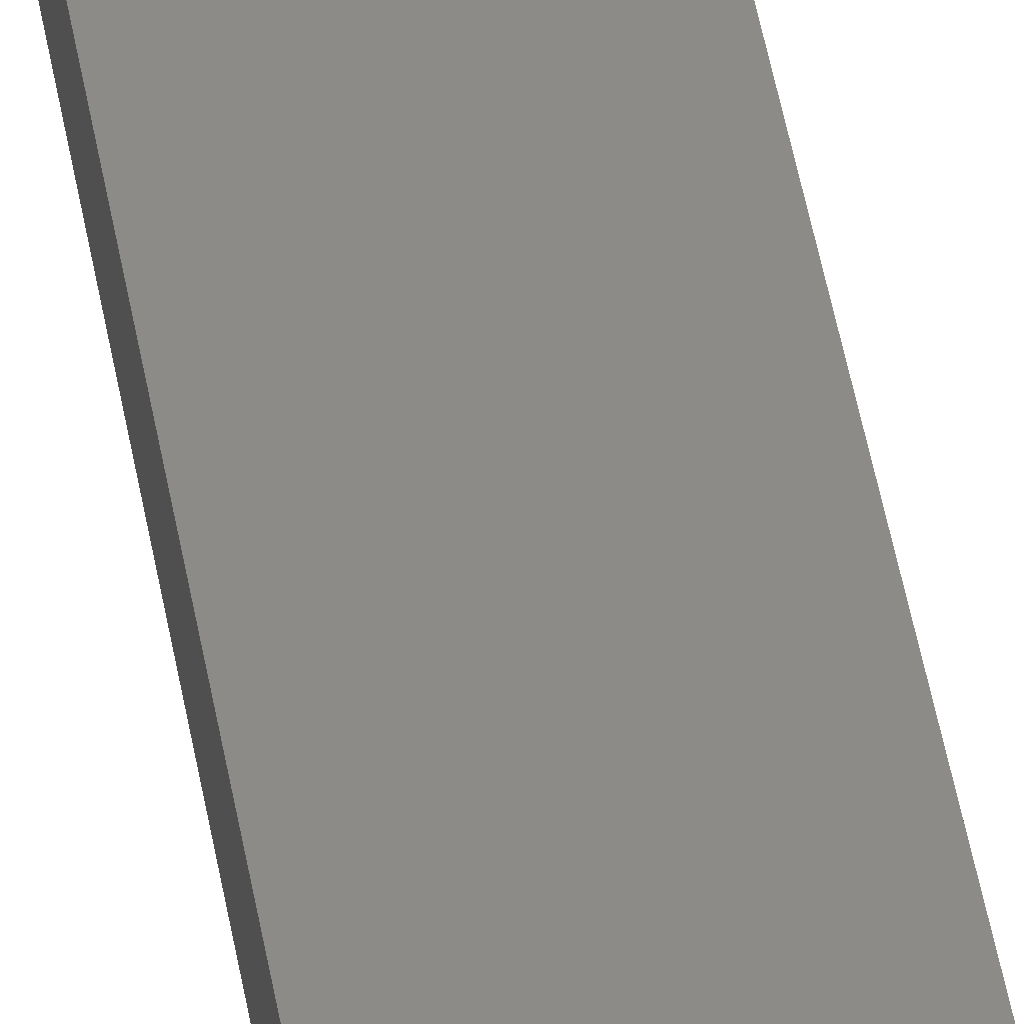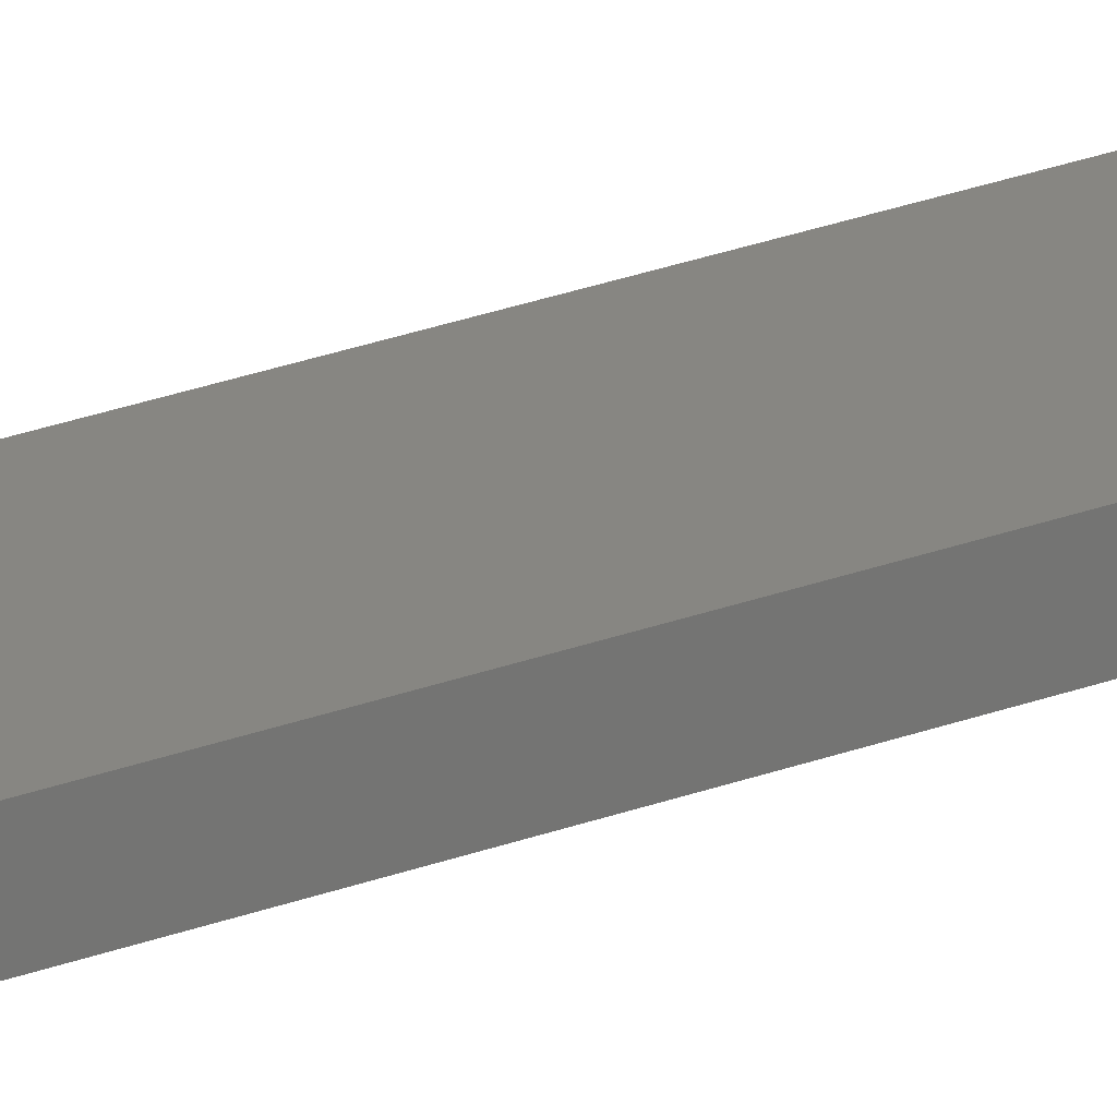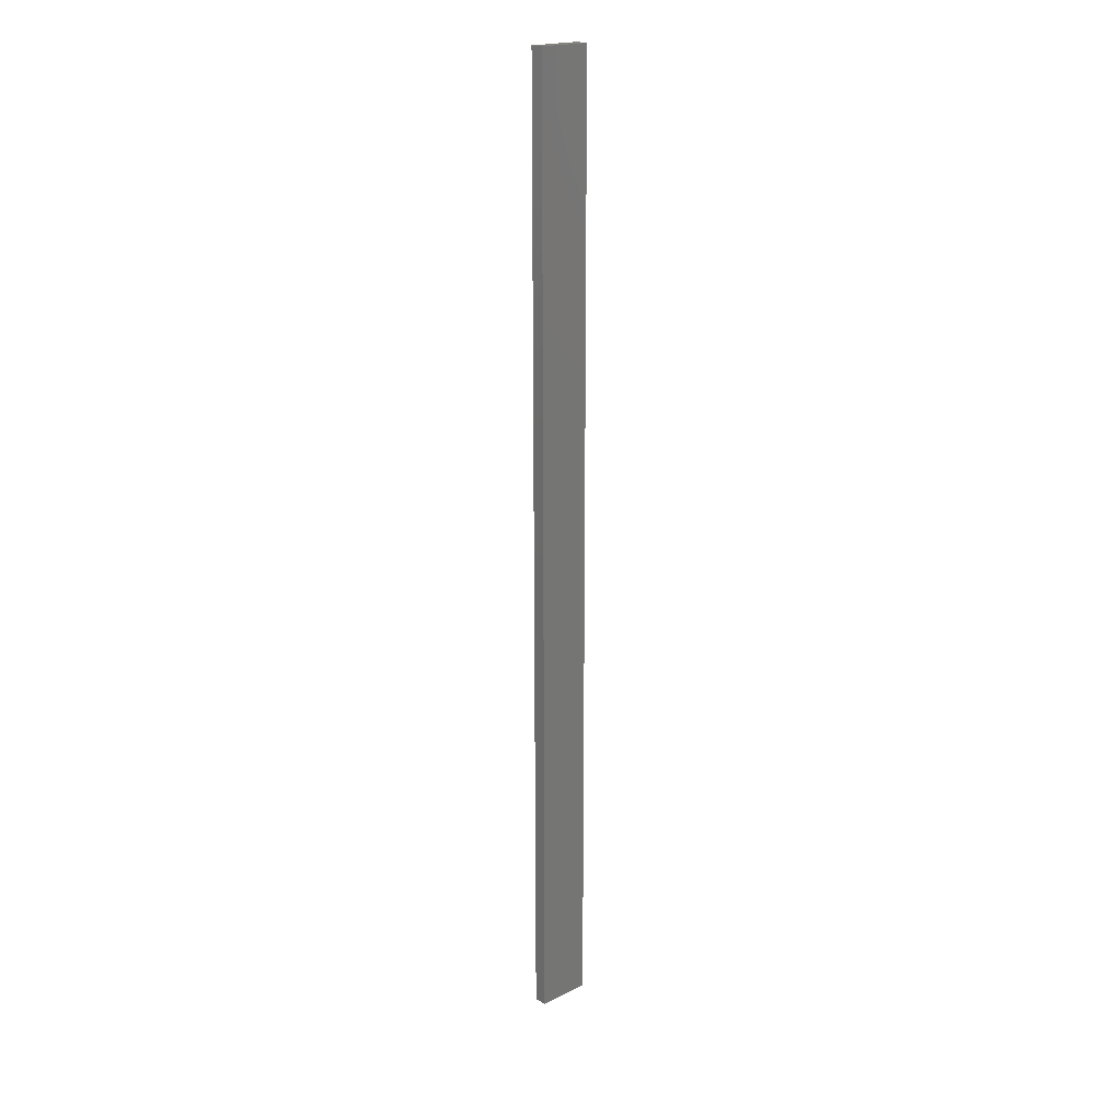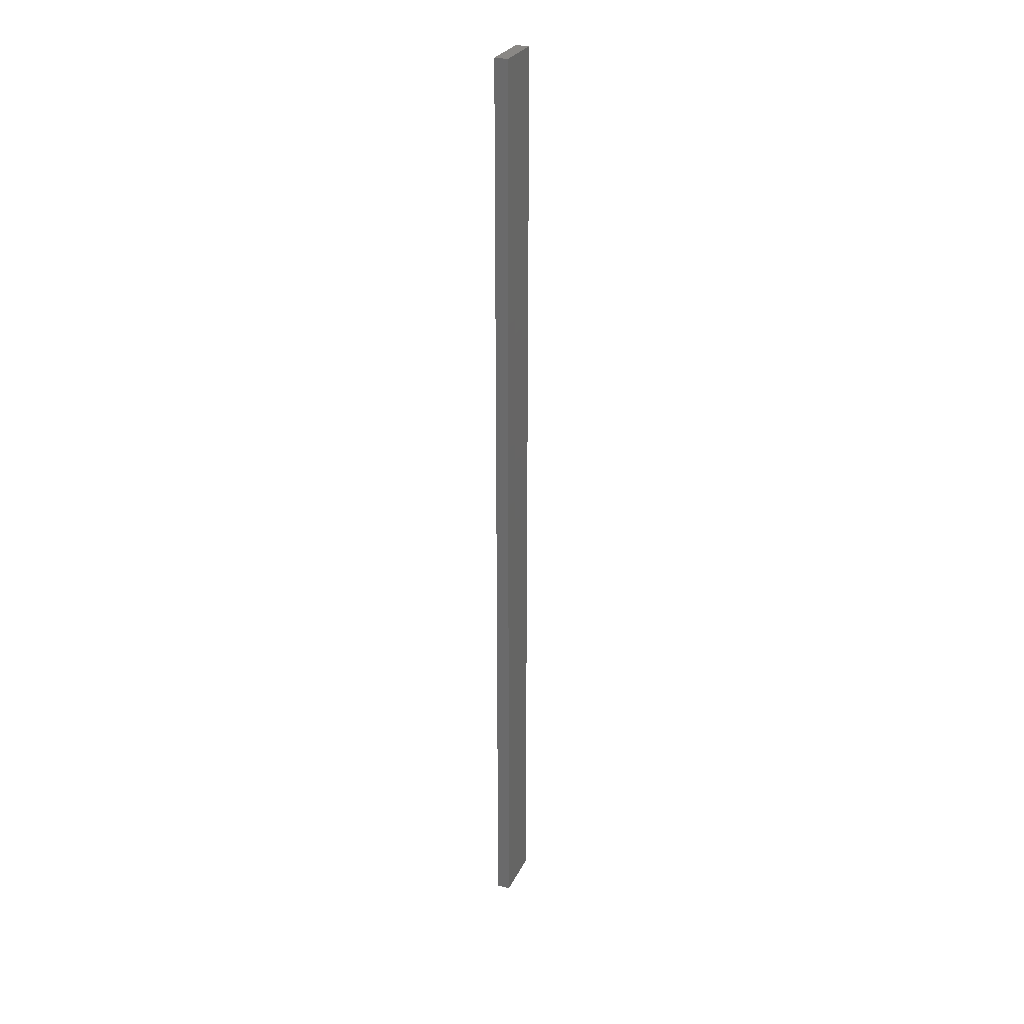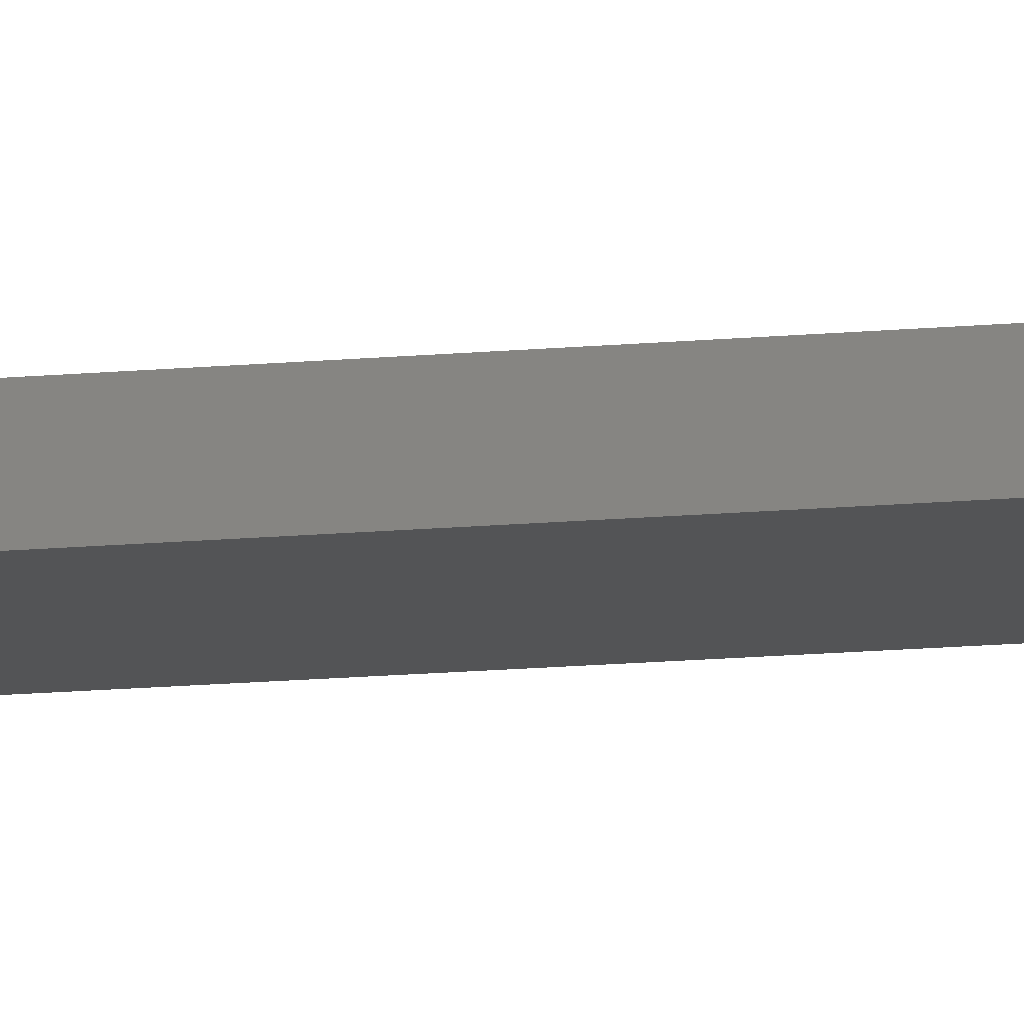
<metadata>
{"format":"stl","ext":"stl","renderer":"f3d","projection":"perspective","resolution":1024,"background":"white","views":[{"elev":32.6,"azim":-7.1,"up":"+Y"},{"elev":22.9,"azim":55.8,"up":"+Y"},{"elev":19.8,"azim":-42.3,"up":"+Z"},{"elev":27.8,"azim":-68.1,"up":"+Z"},{"elev":-11.8,"azim":-75.7,"up":"+Y"}]}
</metadata>
<code>
# stl→obj: 16 verts, 28 faces
v 0.4064 4.301 63.91
v 0.4064 4.301 67.5
v 0.4731 4.301 67.5
v 0.4731 4.301 63.91
v 0.5398 4.301 67.5
v 0.5398 4.301 63.91
v 0.6064 4.301 67.5
v 0.6064 4.301 63.91
v 0.6064 4.251 63.91
v 0.6064 4.251 67.5
v 0.4065 4.251 67.5
v 0.4731 4.251 63.91
v 0.4731 4.251 67.5
v 0.4065 4.251 63.91
v 0.5398 4.251 63.91
v 0.5398 4.251 67.5
f 1 2 3
f 4 3 5
f 4 1 3
f 6 5 7
f 6 4 5
f 8 6 7
f 9 8 7
f 9 7 10
f 11 12 13
f 14 12 11
f 13 15 16
f 12 15 13
f 16 9 10
f 15 9 16
f 1 14 11
f 1 11 2
f 9 15 8
f 15 6 8
f 12 4 15
f 15 4 6
f 12 14 4
f 14 1 4
f 16 10 7
f 5 16 7
f 13 16 5
f 3 13 5
f 2 11 13
f 2 13 3

</code>
